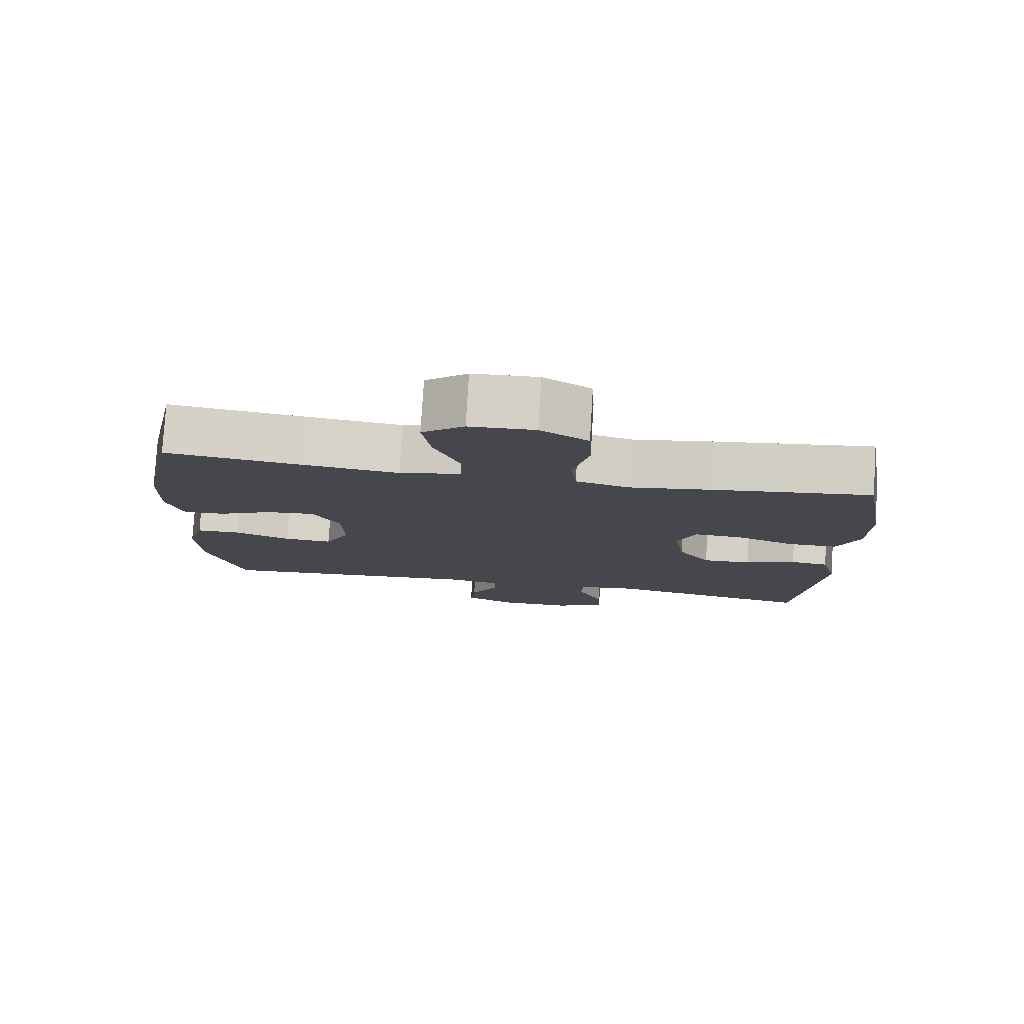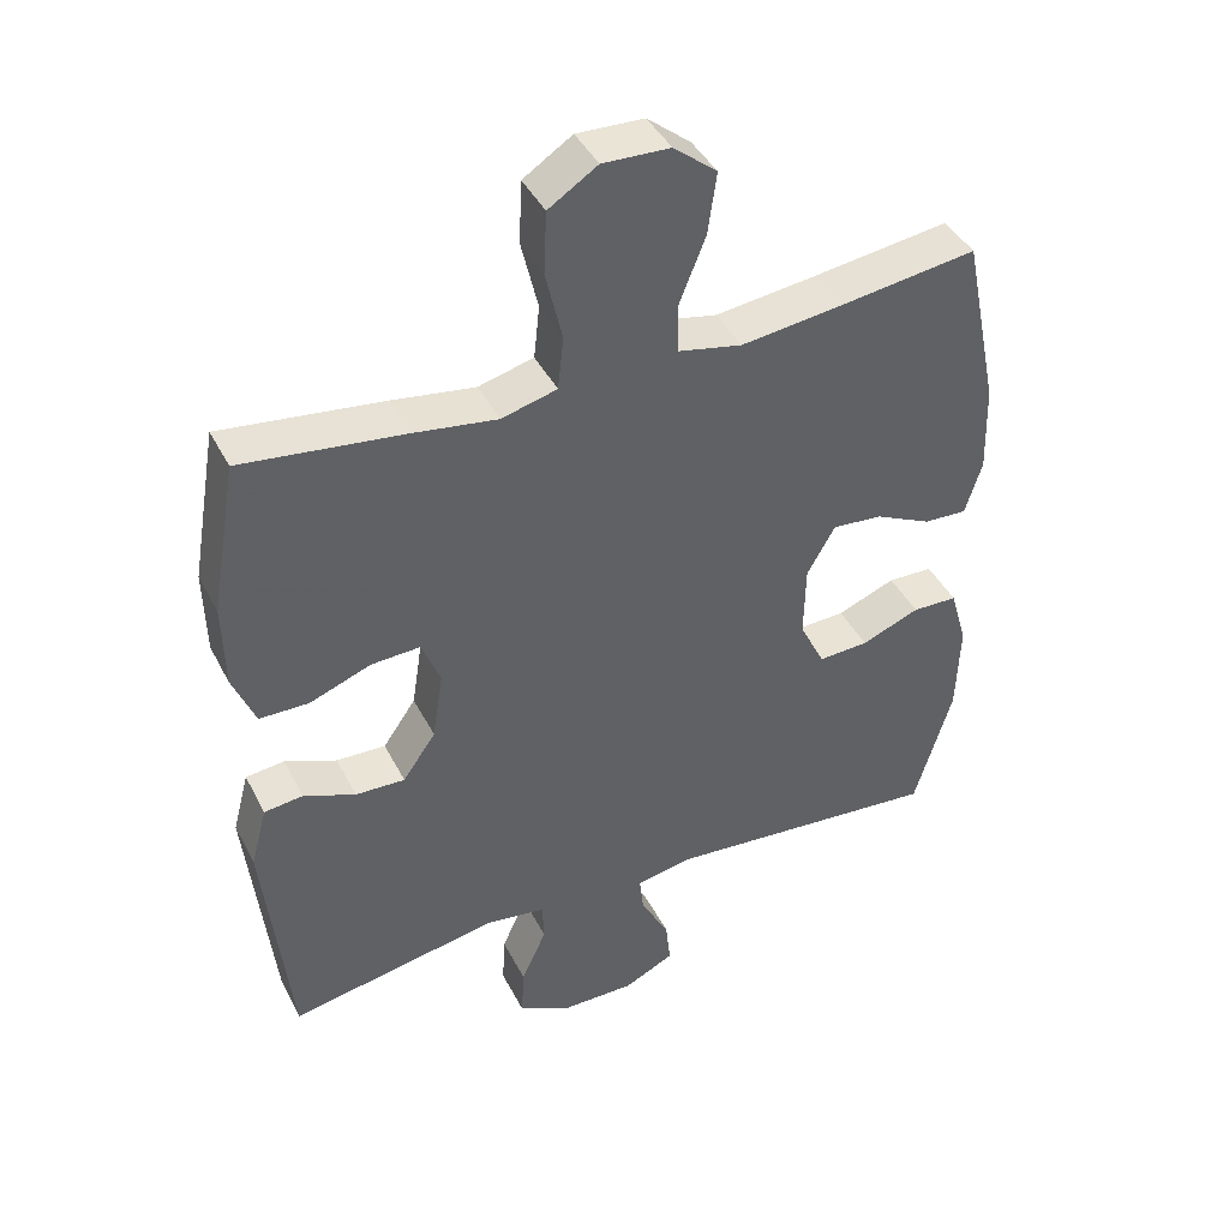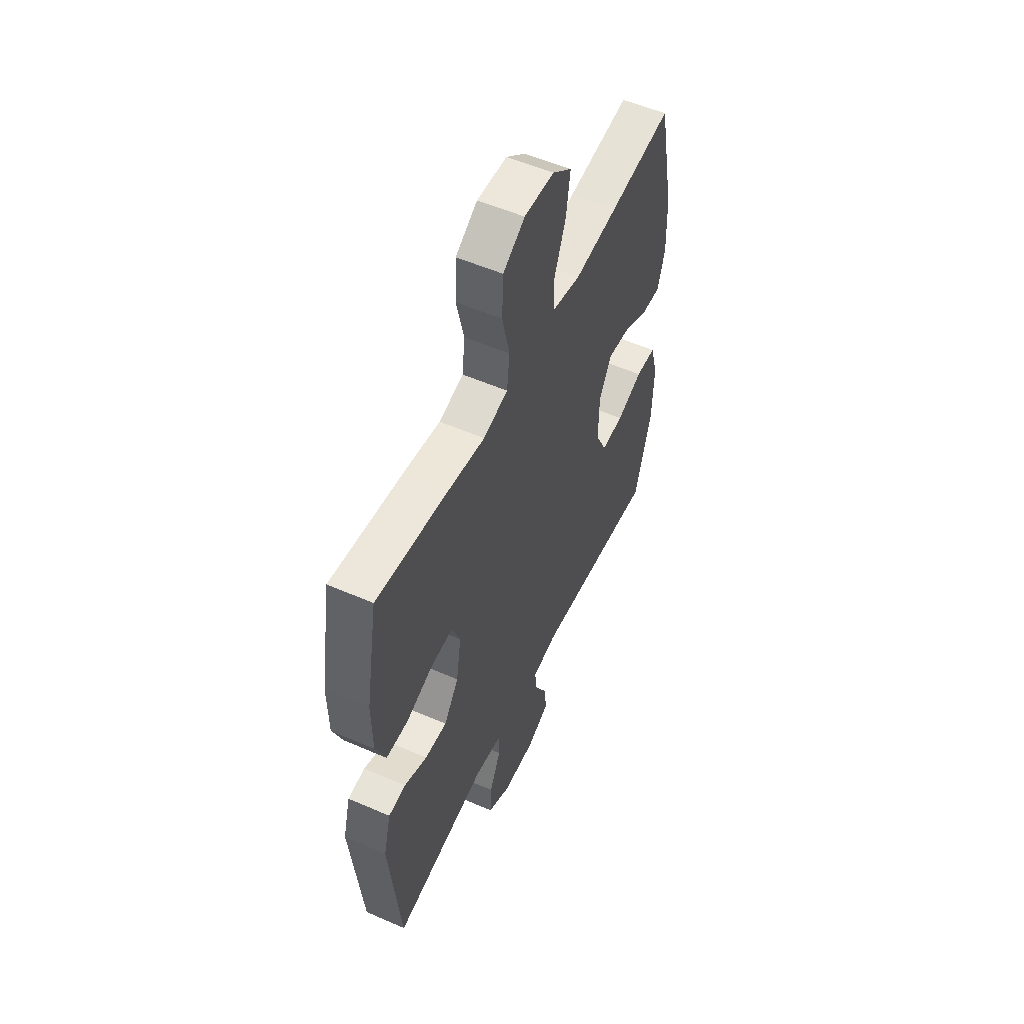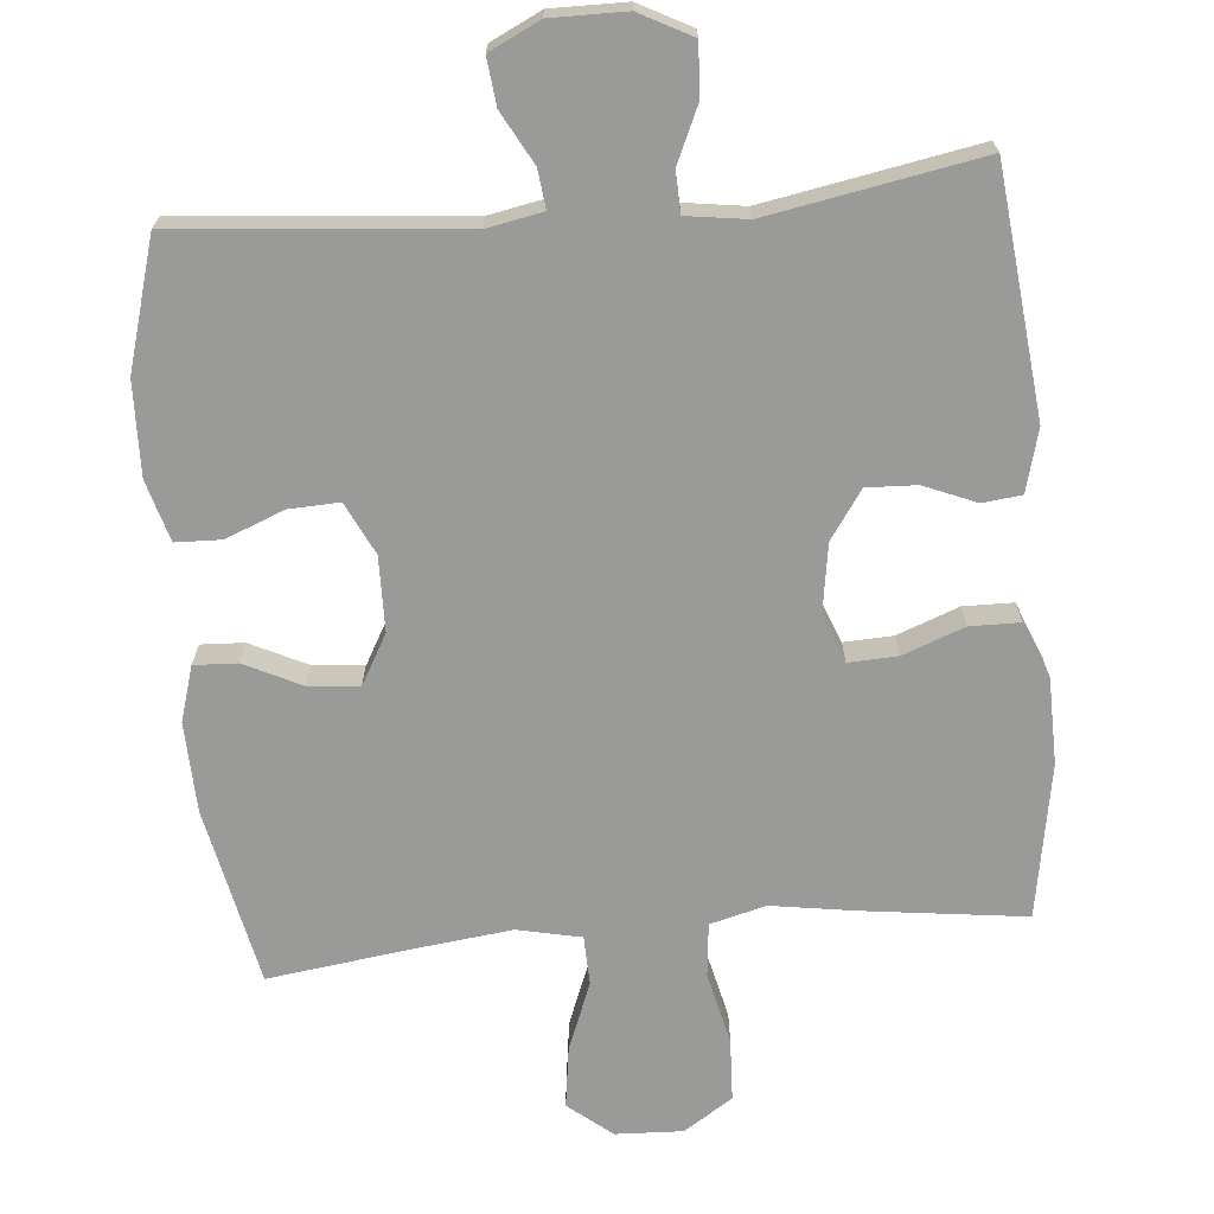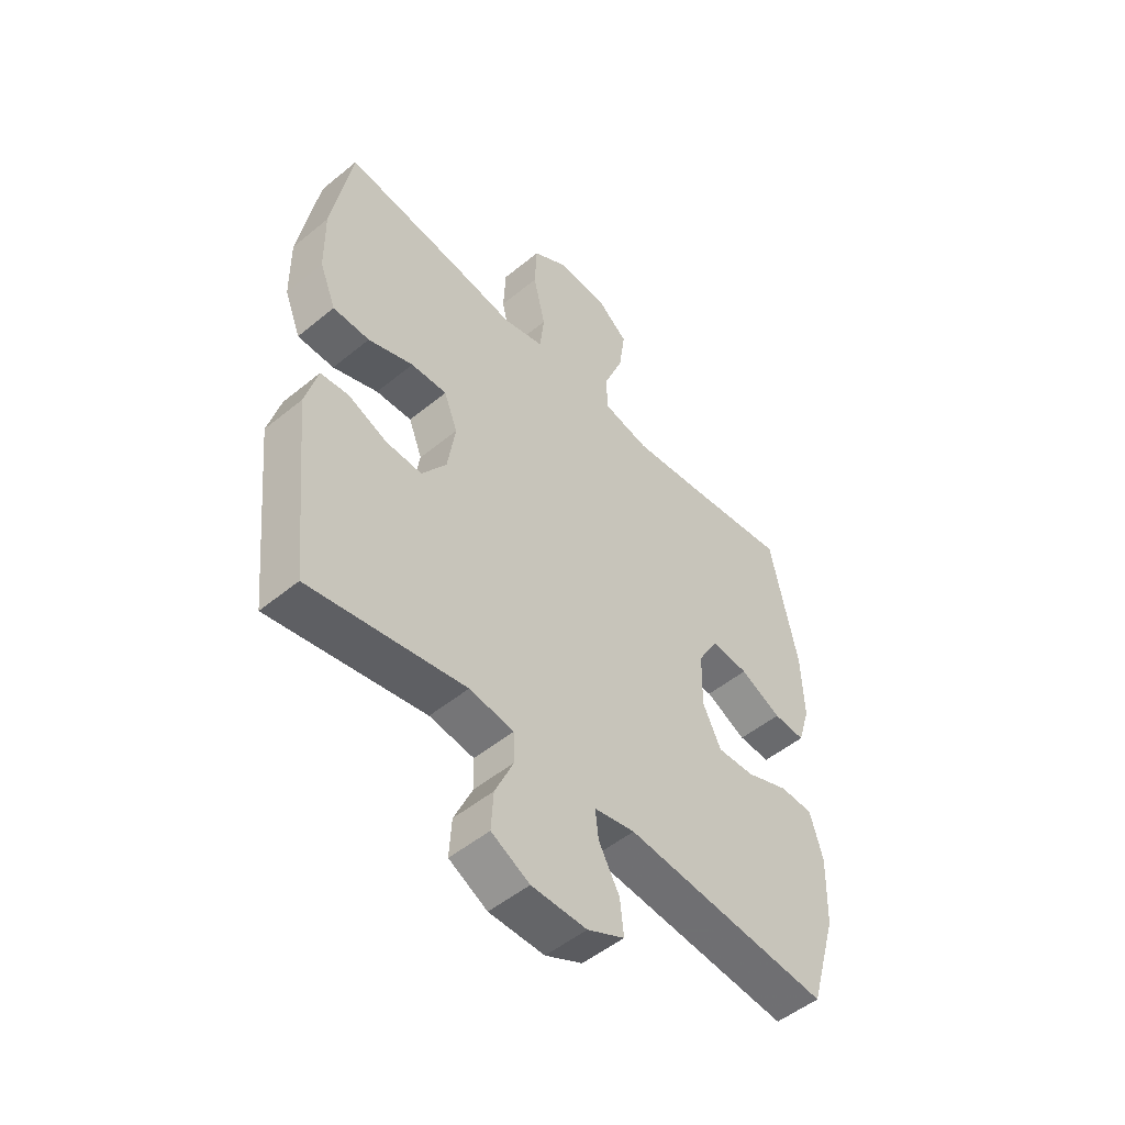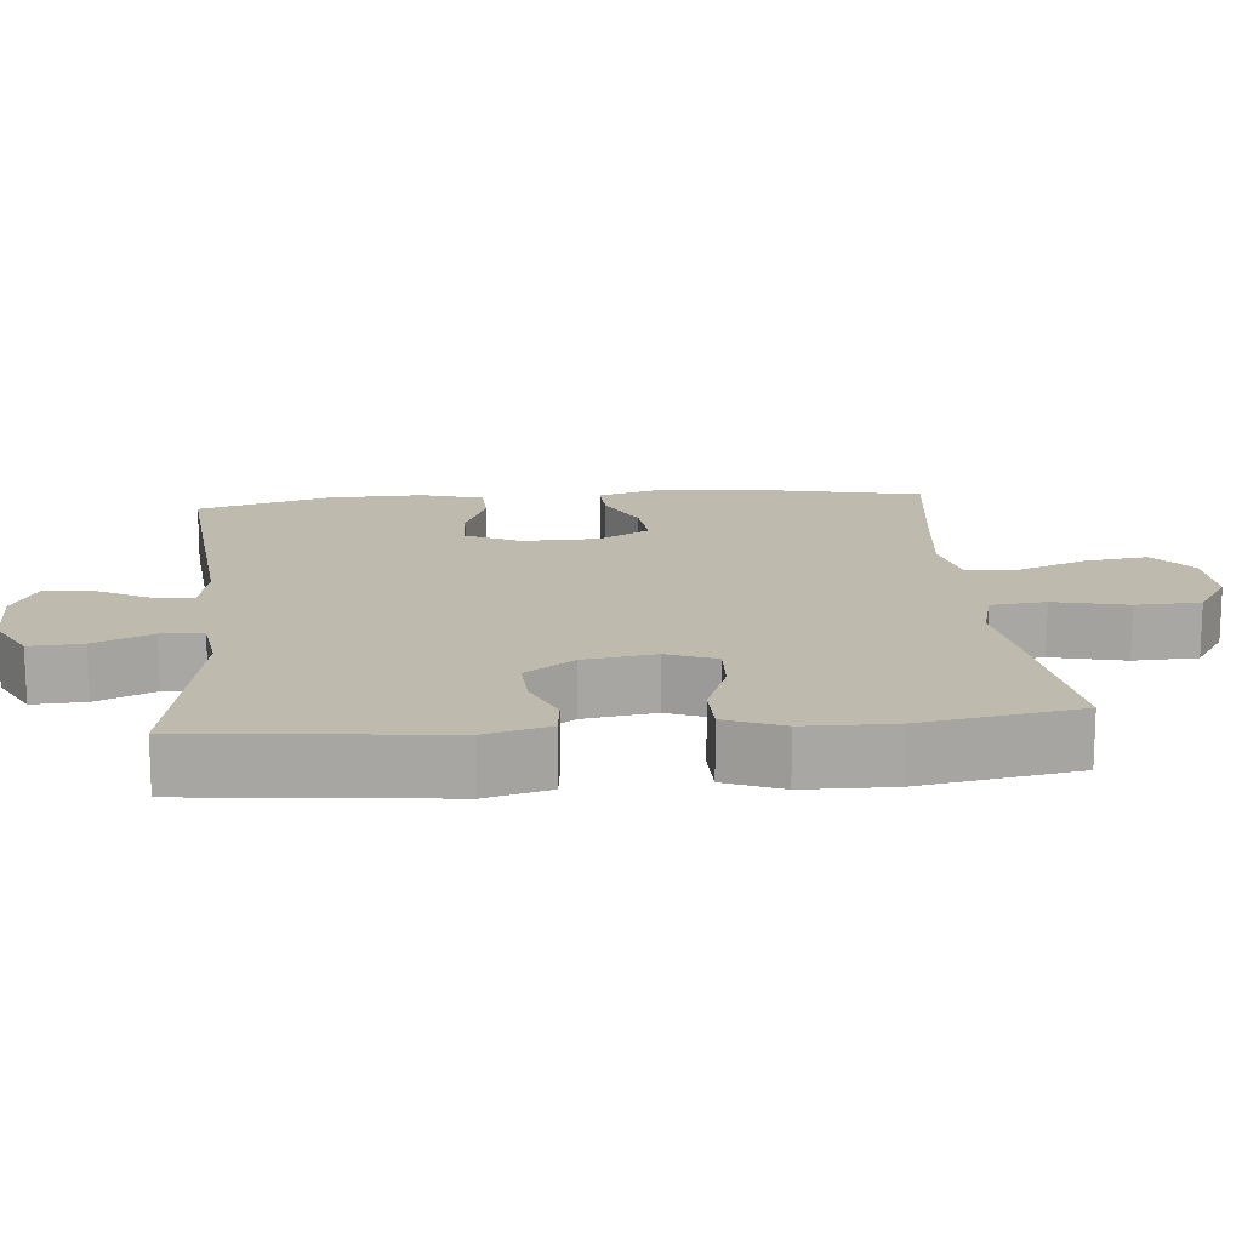
<metadata>
{"format":"obj","ext":"obj","renderer":"f3d","projection":"perspective","resolution":1024,"background":"white","views":[{"elev":79.0,"azim":-176.5,"up":"+Z"},{"elev":42.5,"azim":-25.6,"up":"+Z"},{"elev":54.5,"azim":-65.2,"up":"+Z"},{"elev":-69.2,"azim":-174.8,"up":"+Y"},{"elev":-51.2,"azim":-48.3,"up":"+Z"},{"elev":15.7,"azim":-95.1,"up":"+Y"}]}
</metadata>
<code>
v -0.5 0.07 -0.5
v -0.535 0.07 -0.162
v -0.512 0.07 -0.076
v -0.458 0.07 -0.07
v -0.386 0.07 -0.1
v -0.317 0.07 -0.103
v -0.271 0.07 -0.037
v -0.256 0.07 0.059
v -0.282 0.07 0.125
v -0.35 0.07 0.122
v -0.435 0.07 0.09
v -0.504 0.07 0.091
v -0.535 0.07 0.168
v -0.537 0.07 0.287
v -0.5 0.07 0.5
v -0.276 0.07 0.471
v -0.16 0.07 0.453
v -0.083 0.07 0.473
v -0.075 0.07 0.547
v -0.098 0.07 0.646
v -0.094 0.07 0.733
v -0.026 0.07 0.777
v 0.067 0.07 0.773
v 0.127 0.07 0.724
v 0.115 0.07 0.639
v 0.078 0.07 0.545
v 0.08 0.07 0.477
v 0.168 0.07 0.458
v 0.304 0.07 0.474
v 0.5 0.07 0.5
v 0.551 0.07 0.254
v 0.555 0.07 0.13
v 0.532 0.07 0.054
v 0.472 0.07 0.057
v 0.394 0.07 0.095
v 0.324 0.07 0.102
v 0.285 0.07 0.033
v 0.283 0.07 -0.07
v 0.318 0.07 -0.142
v 0.388 0.07 -0.139
v 0.469 0.07 -0.107
v 0.532 0.07 -0.109
v 0.556 0.07 -0.193
v 0.552 0.07 -0.322
v 0.5 0.07 -0.5
v 0.111 0.07 -0.464
v 0.034 0.07 -0.479
v 0.04 0.07 -0.532
v 0.079 0.07 -0.604
v 0.086 0.07 -0.669
v 0.016 0.07 -0.703
v -0.088 0.07 -0.702
v -0.16 0.07 -0.664
v -0.156 0.07 -0.593
v -0.121 0.07 -0.515
v -0.123 0.07 -0.459
v -0.207 0.07 -0.447
v -0.5 0 -0.5
v -0.535 0 -0.162
v -0.512 0 -0.076
v -0.458 0 -0.07
v -0.386 0 -0.1
v -0.317 0 -0.103
v -0.271 0 -0.037
v -0.256 0 0.059
v -0.282 0 0.125
v -0.35 0 0.122
v -0.435 0 0.09
v -0.504 0 0.091
v -0.535 0 0.168
v -0.537 0 0.287
v -0.5 0 0.5
v -0.276 0 0.471
v -0.16 0 0.453
v -0.083 0 0.473
v -0.075 0 0.547
v -0.098 0 0.646
v -0.094 0 0.733
v -0.026 0 0.777
v 0.067 0 0.773
v 0.127 0 0.724
v 0.115 0 0.639
v 0.078 0 0.545
v 0.08 0 0.477
v 0.168 0 0.458
v 0.304 0 0.474
v 0.5 0 0.5
v 0.551 0 0.254
v 0.555 0 0.13
v 0.532 0 0.054
v 0.472 0 0.057
v 0.394 0 0.095
v 0.324 0 0.102
v 0.285 0 0.033
v 0.283 0 -0.07
v 0.318 0 -0.142
v 0.388 0 -0.139
v 0.469 0 -0.107
v 0.532 0 -0.109
v 0.556 0 -0.193
v 0.552 0 -0.322
v 0.5 0 -0.5
v 0.111 0 -0.464
v 0.034 0 -0.479
v 0.04 0 -0.532
v 0.079 0 -0.604
v 0.086 0 -0.669
v 0.016 0 -0.703
v -0.088 0 -0.702
v -0.16 0 -0.664
v -0.156 0 -0.593
v -0.121 0 -0.515
v -0.123 0 -0.459
v -0.207 0 -0.447
f 52 53 54 55
f 52 55 56
f 51 52 56
f 48 49 50 51
f 47 48 51 56
f 46 47 56 57
f 44 45 46
f 43 44 46 57
f 40 41 42 43
f 39 40 43 57
f 32 33 34 35
f 32 35 36
f 29 30 31 32
f 28 29 32 36
f 27 28 36 37
f 23 24 25 26
f 23 26 27
f 22 23 27
f 19 20 21 22
f 18 19 22 27
f 17 18 27 37
f 10 11 12 13
f 9 10 13 14
f 2 3 4 5
f 2 5 6
f 1 2 6
f 38 39 57 1
f 9 14 15 16
f 8 9 16 17
f 7 8 17 37
f 7 37 38
f 1 6 7 38
f 112 111 110 109
f 113 112 109
f 113 109 108
f 108 107 106 105
f 113 108 105 104
f 114 113 104 103
f 103 102 101
f 114 103 101 100
f 100 99 98 97
f 114 100 97 96
f 92 91 90 89
f 93 92 89
f 89 88 87 86
f 93 89 86 85
f 94 93 85 84
f 83 82 81 80
f 84 83 80
f 84 80 79
f 79 78 77 76
f 84 79 76 75
f 94 84 75 74
f 70 69 68 67
f 71 70 67 66
f 62 61 60 59
f 63 62 59
f 63 59 58
f 58 114 96 95
f 73 72 71 66
f 74 73 66 65
f 94 74 65 64
f 95 94 64
f 95 64 63 58
f 1 58 59 2
f 2 59 60 3
f 3 60 61 4
f 4 61 62 5
f 5 62 63 6
f 6 63 64 7
f 7 64 65 8
f 8 65 66 9
f 9 66 67 10
f 10 67 68 11
f 11 68 69 12
f 12 69 70 13
f 13 70 71 14
f 14 71 72 15
f 15 72 73 16
f 16 73 74 17
f 17 74 75 18
f 18 75 76 19
f 19 76 77 20
f 20 77 78 21
f 21 78 79 22
f 22 79 80 23
f 23 80 81 24
f 24 81 82 25
f 25 82 83 26
f 26 83 84 27
f 27 84 85 28
f 28 85 86 29
f 29 86 87 30
f 30 87 88 31
f 31 88 89 32
f 32 89 90 33
f 33 90 91 34
f 34 91 92 35
f 35 92 93 36
f 36 93 94 37
f 37 94 95 38
f 38 95 96 39
f 39 96 97 40
f 40 97 98 41
f 41 98 99 42
f 42 99 100 43
f 43 100 101 44
f 44 101 102 45
f 45 102 103 46
f 46 103 104 47
f 47 104 105 48
f 48 105 106 49
f 49 106 107 50
f 50 107 108 51
f 51 108 109 52
f 52 109 110 53
f 53 110 111 54
f 54 111 112 55
f 55 112 113 56
f 56 113 114 57
f 57 114 58 1

</code>
